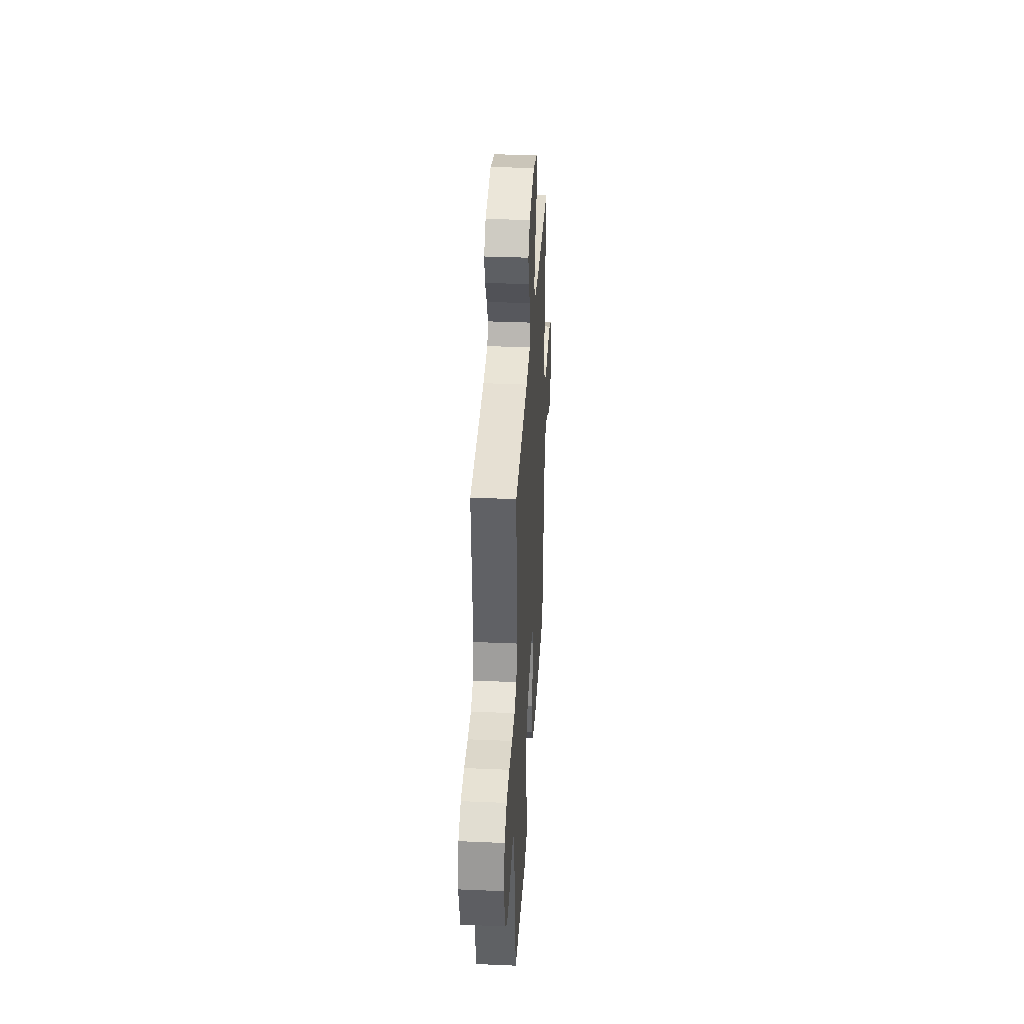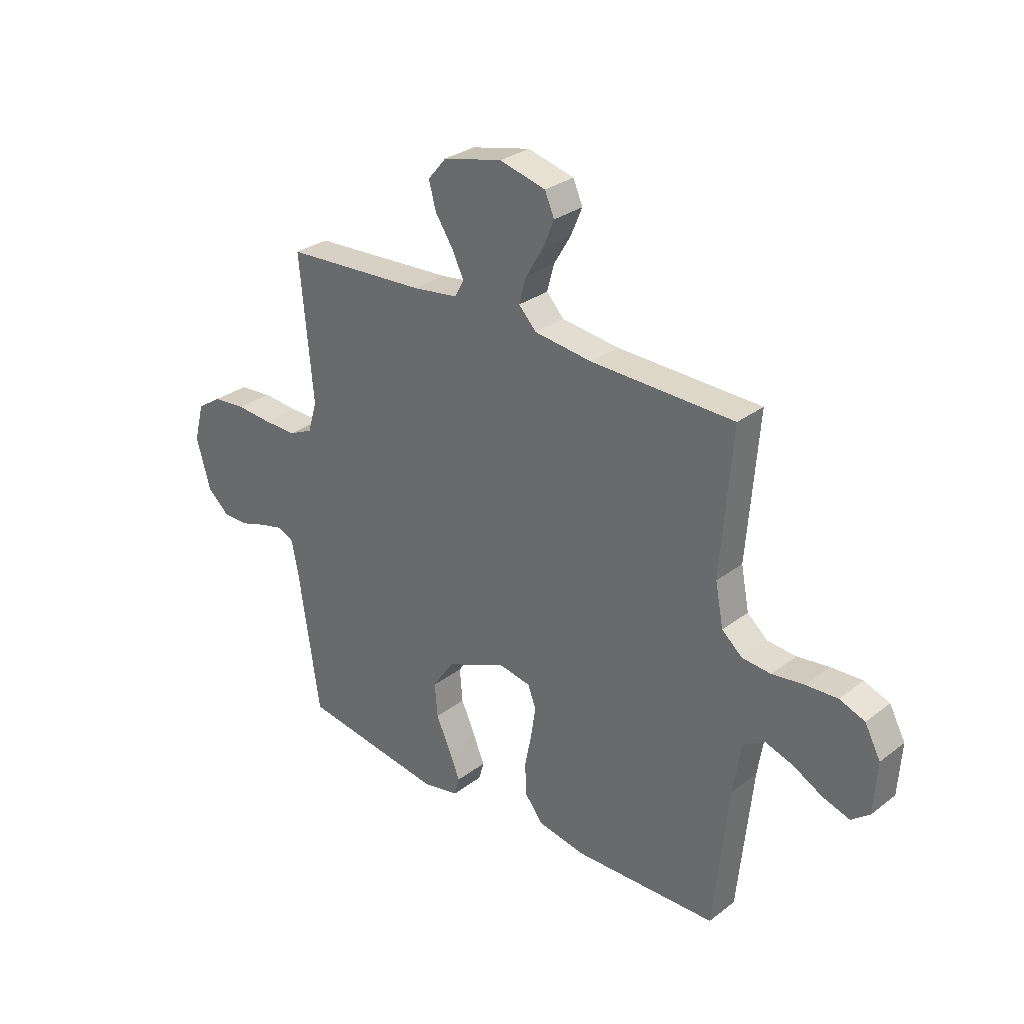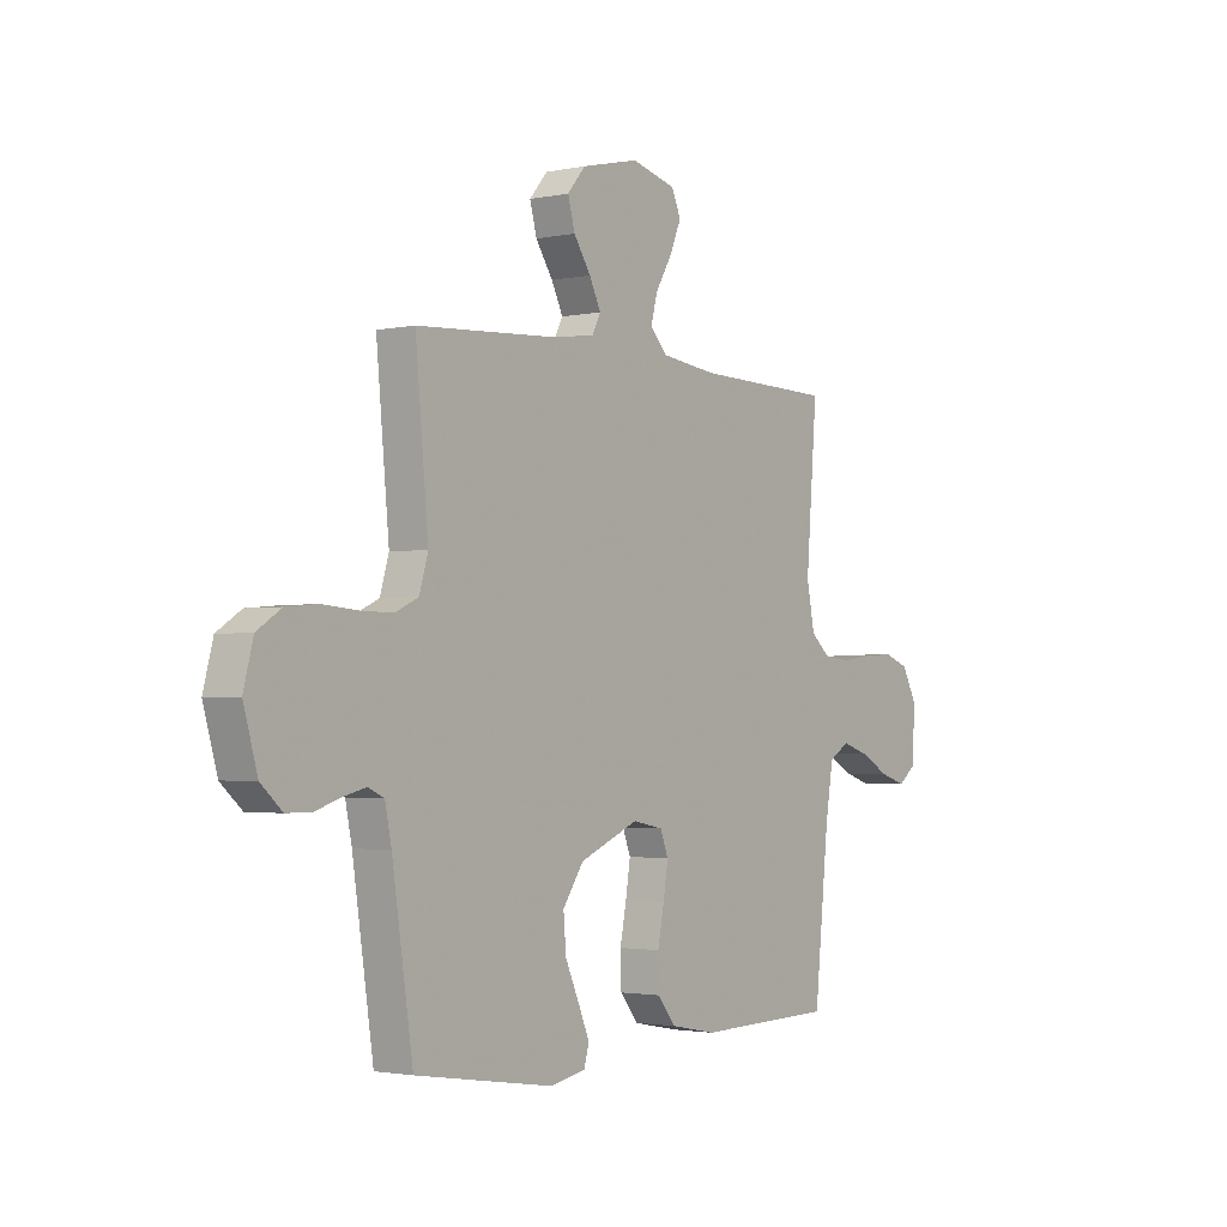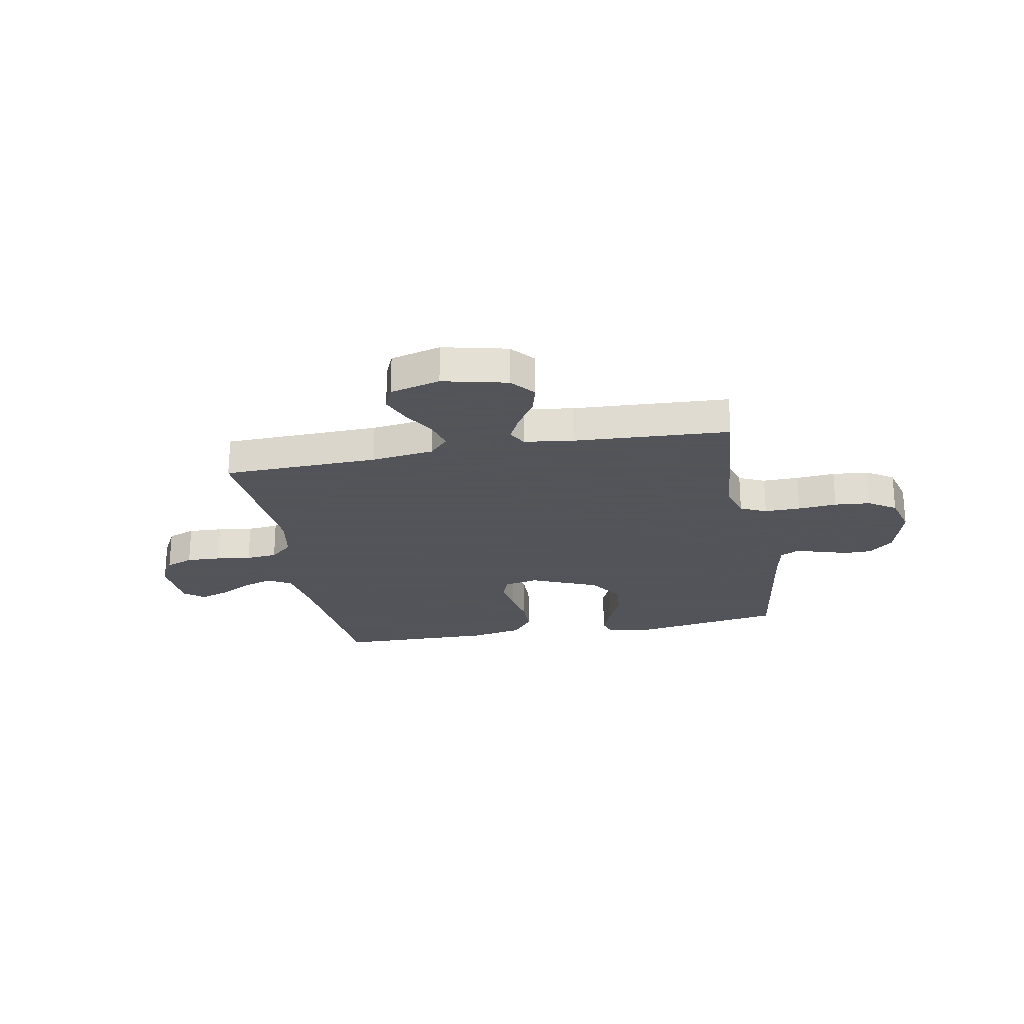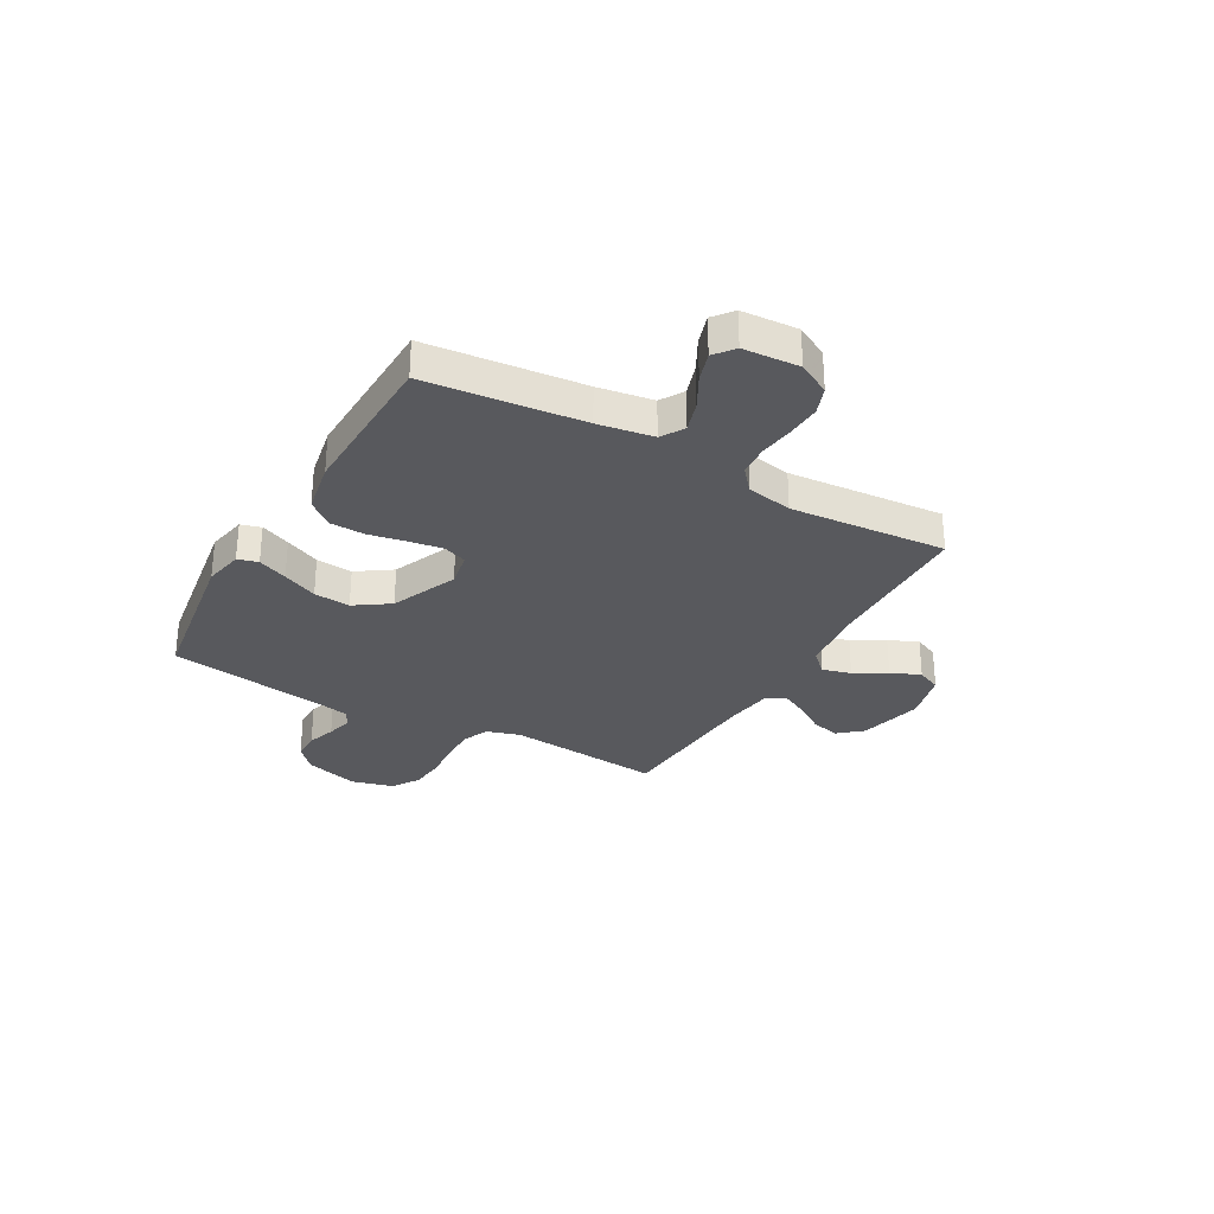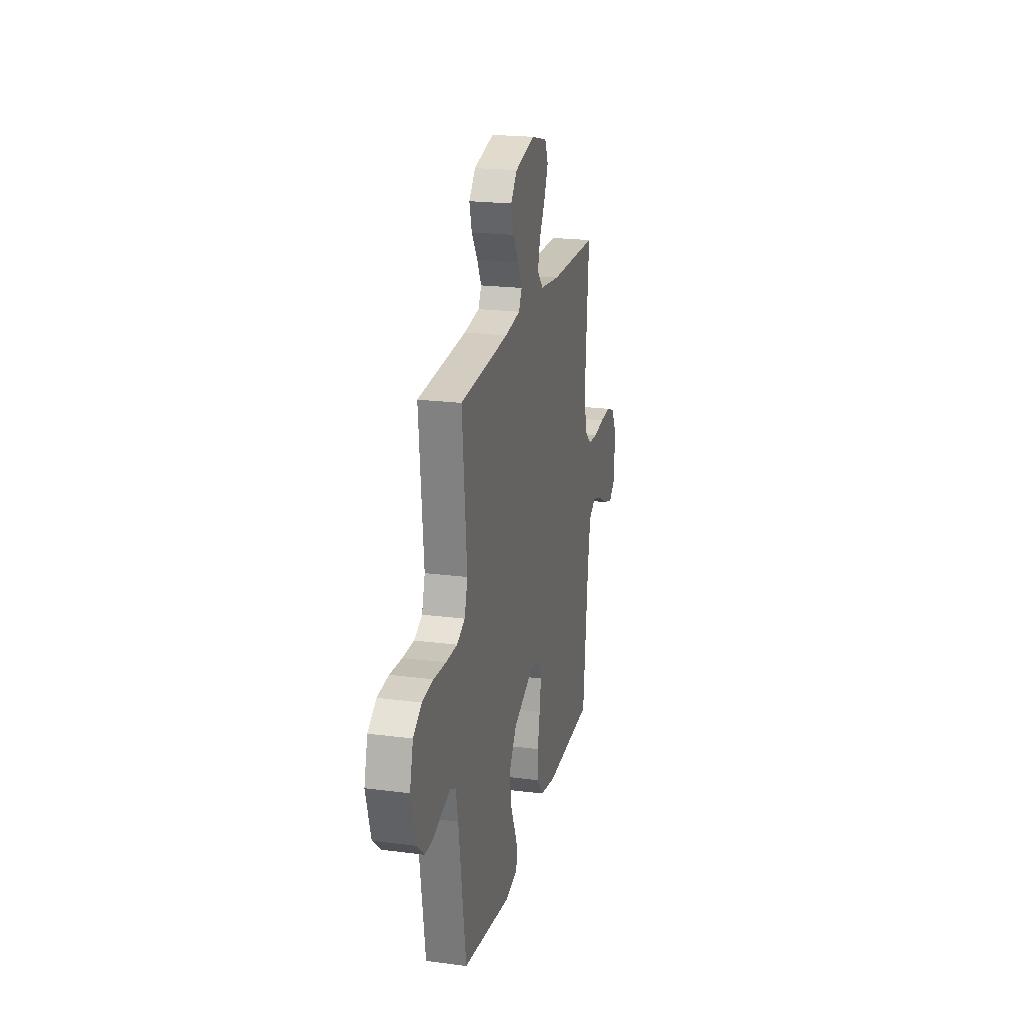
<metadata>
{"format":"obj","ext":"obj","renderer":"f3d","projection":"perspective","resolution":1024,"background":"white","views":[{"elev":35.0,"azim":93.3,"up":"+Z"},{"elev":29.7,"azim":-137.9,"up":"+Z"},{"elev":-2.2,"azim":126.5,"up":"+Z"},{"elev":-23.9,"azim":10.7,"up":"+Y"},{"elev":-30.0,"azim":-119.6,"up":"+Y"},{"elev":21.4,"azim":103.0,"up":"+Z"}]}
</metadata>
<code>
v 0.5 0.07 -0.5
v 0.2 0.07 -0.546
v 0.124 0.07 -0.531
v 0.113 0.07 -0.492
v 0.137 0.07 -0.435
v 0.167 0.07 -0.368
v 0.173 0.07 -0.298
v 0.128 0.07 -0.232
v 0 0.07 -0.178
v -0.066 0.07 -0.191
v -0.083 0.07 -0.236
v -0.073 0.07 -0.301
v -0.059 0.07 -0.372
v -0.061 0.07 -0.439
v -0.1 0.07 -0.488
v -0.2 0.07 -0.507
v -0.5 0.07 -0.5
v -0.531 0.07 -0.2
v -0.548 0.07 -0.094
v -0.592 0.07 -0.067
v -0.651 0.07 -0.086
v -0.714 0.07 -0.12
v -0.77 0.07 -0.138
v -0.808 0.07 -0.108
v -0.815 0.07 0
v -0.782 0.07 0.062
v -0.729 0.07 0.082
v -0.663 0.07 0.079
v -0.596 0.07 0.07
v -0.536 0.07 0.075
v -0.493 0.07 0.112
v -0.476 0.07 0.2
v -0.5 0.07 0.5
v -0.2 0.07 0.507
v -0.079 0.07 0.522
v -0.042 0.07 0.561
v -0.057 0.07 0.616
v -0.093 0.07 0.677
v -0.117 0.07 0.734
v -0.097 0.07 0.78
v 0 0.07 0.805
v 0.124 0.07 0.776
v 0.163 0.07 0.73
v 0.148 0.07 0.674
v 0.111 0.07 0.618
v 0.086 0.07 0.567
v 0.105 0.07 0.531
v 0.2 0.07 0.518
v 0.5 0.07 0.5
v 0.472 0.07 0.2
v 0.491 0.07 0.136
v 0.541 0.07 0.113
v 0.61 0.07 0.114
v 0.685 0.07 0.12
v 0.754 0.07 0.114
v 0.806 0.07 0.08
v 0.827 0.07 0
v 0.797 0.07 -0.105
v 0.751 0.07 -0.146
v 0.697 0.07 -0.146
v 0.642 0.07 -0.128
v 0.593 0.07 -0.116
v 0.559 0.07 -0.132
v 0.545 0.07 -0.2
v 0.5 0 -0.5
v 0.2 0 -0.546
v 0.124 0 -0.531
v 0.113 0 -0.492
v 0.137 0 -0.435
v 0.167 0 -0.368
v 0.173 0 -0.298
v 0.128 0 -0.232
v 0 0 -0.178
v -0.066 0 -0.191
v -0.083 0 -0.236
v -0.073 0 -0.301
v -0.059 0 -0.372
v -0.061 0 -0.439
v -0.1 0 -0.488
v -0.2 0 -0.507
v -0.5 0 -0.5
v -0.531 0 -0.2
v -0.548 0 -0.094
v -0.592 0 -0.067
v -0.651 0 -0.086
v -0.714 0 -0.12
v -0.77 0 -0.138
v -0.808 0 -0.108
v -0.815 0 0
v -0.782 0 0.062
v -0.729 0 0.082
v -0.663 0 0.079
v -0.596 0 0.07
v -0.536 0 0.075
v -0.493 0 0.112
v -0.476 0 0.2
v -0.5 0 0.5
v -0.2 0 0.507
v -0.079 0 0.522
v -0.042 0 0.561
v -0.057 0 0.616
v -0.093 0 0.677
v -0.117 0 0.734
v -0.097 0 0.78
v 0 0 0.805
v 0.124 0 0.776
v 0.163 0 0.73
v 0.148 0 0.674
v 0.111 0 0.618
v 0.086 0 0.567
v 0.105 0 0.531
v 0.2 0 0.518
v 0.5 0 0.5
v 0.472 0 0.2
v 0.491 0 0.136
v 0.541 0 0.113
v 0.61 0 0.114
v 0.685 0 0.12
v 0.754 0 0.114
v 0.806 0 0.08
v 0.827 0 0
v 0.797 0 -0.105
v 0.751 0 -0.146
v 0.697 0 -0.146
v 0.642 0 -0.128
v 0.593 0 -0.116
v 0.559 0 -0.132
v 0.545 0 -0.2
f 59 60 61
f 58 59 61
f 57 58 61
f 56 57 61
f 55 56 61
f 54 55 61
f 53 54 61
f 52 53 61 62
f 51 52 62 63
f 48 49 50
f 51 63 64
f 50 51 64
f 48 50 64
f 47 48 64
f 43 44 45
f 42 43 45
f 41 42 45
f 40 41 45
f 39 40 45
f 38 39 45
f 37 38 45
f 36 37 45 46
f 35 36 46 47
f 32 33 34
f 35 47 64
f 34 35 64
f 32 34 64
f 31 32 64
f 27 28 29
f 26 27 29
f 25 26 29
f 24 25 29
f 23 24 29
f 22 23 29
f 21 22 29
f 20 21 29 30
f 30 31 64
f 20 30 64
f 19 20 64
f 16 17 18
f 15 16 18
f 14 15 18
f 13 14 18
f 12 13 18
f 11 12 18 19
f 4 5 6
f 3 4 6
f 2 3 6
f 1 2 6
f 64 1 6
f 64 6 7
f 10 11 19
f 9 10 19
f 9 19 64
f 8 9 64
f 7 8 64
f 125 124 123
f 125 123 122
f 125 122 121
f 125 121 120
f 125 120 119
f 125 119 118
f 125 118 117
f 126 125 117 116
f 127 126 116 115
f 114 113 112
f 128 127 115
f 128 115 114
f 128 114 112
f 128 112 111
f 109 108 107
f 109 107 106
f 109 106 105
f 109 105 104
f 109 104 103
f 109 103 102
f 109 102 101
f 110 109 101 100
f 111 110 100 99
f 98 97 96
f 128 111 99
f 128 99 98
f 128 98 96
f 128 96 95
f 93 92 91
f 93 91 90
f 93 90 89
f 93 89 88
f 93 88 87
f 93 87 86
f 93 86 85
f 94 93 85 84
f 128 95 94
f 128 94 84
f 128 84 83
f 82 81 80
f 82 80 79
f 82 79 78
f 82 78 77
f 82 77 76
f 83 82 76 75
f 70 69 68
f 70 68 67
f 70 67 66
f 70 66 65
f 70 65 128
f 71 70 128
f 83 75 74
f 83 74 73
f 128 83 73
f 128 73 72
f 128 72 71
f 1 65 66 2
f 2 66 67 3
f 3 67 68 4
f 4 68 69 5
f 5 69 70 6
f 6 70 71 7
f 7 71 72 8
f 8 72 73 9
f 9 73 74 10
f 10 74 75 11
f 11 75 76 12
f 12 76 77 13
f 13 77 78 14
f 14 78 79 15
f 15 79 80 16
f 16 80 81 17
f 17 81 82 18
f 18 82 83 19
f 19 83 84 20
f 20 84 85 21
f 21 85 86 22
f 22 86 87 23
f 23 87 88 24
f 24 88 89 25
f 25 89 90 26
f 26 90 91 27
f 27 91 92 28
f 28 92 93 29
f 29 93 94 30
f 30 94 95 31
f 31 95 96 32
f 32 96 97 33
f 33 97 98 34
f 34 98 99 35
f 35 99 100 36
f 36 100 101 37
f 37 101 102 38
f 38 102 103 39
f 39 103 104 40
f 40 104 105 41
f 41 105 106 42
f 42 106 107 43
f 43 107 108 44
f 44 108 109 45
f 45 109 110 46
f 46 110 111 47
f 47 111 112 48
f 48 112 113 49
f 49 113 114 50
f 50 114 115 51
f 51 115 116 52
f 52 116 117 53
f 53 117 118 54
f 54 118 119 55
f 55 119 120 56
f 56 120 121 57
f 57 121 122 58
f 58 122 123 59
f 59 123 124 60
f 60 124 125 61
f 61 125 126 62
f 62 126 127 63
f 63 127 128 64
f 64 128 65 1

</code>
